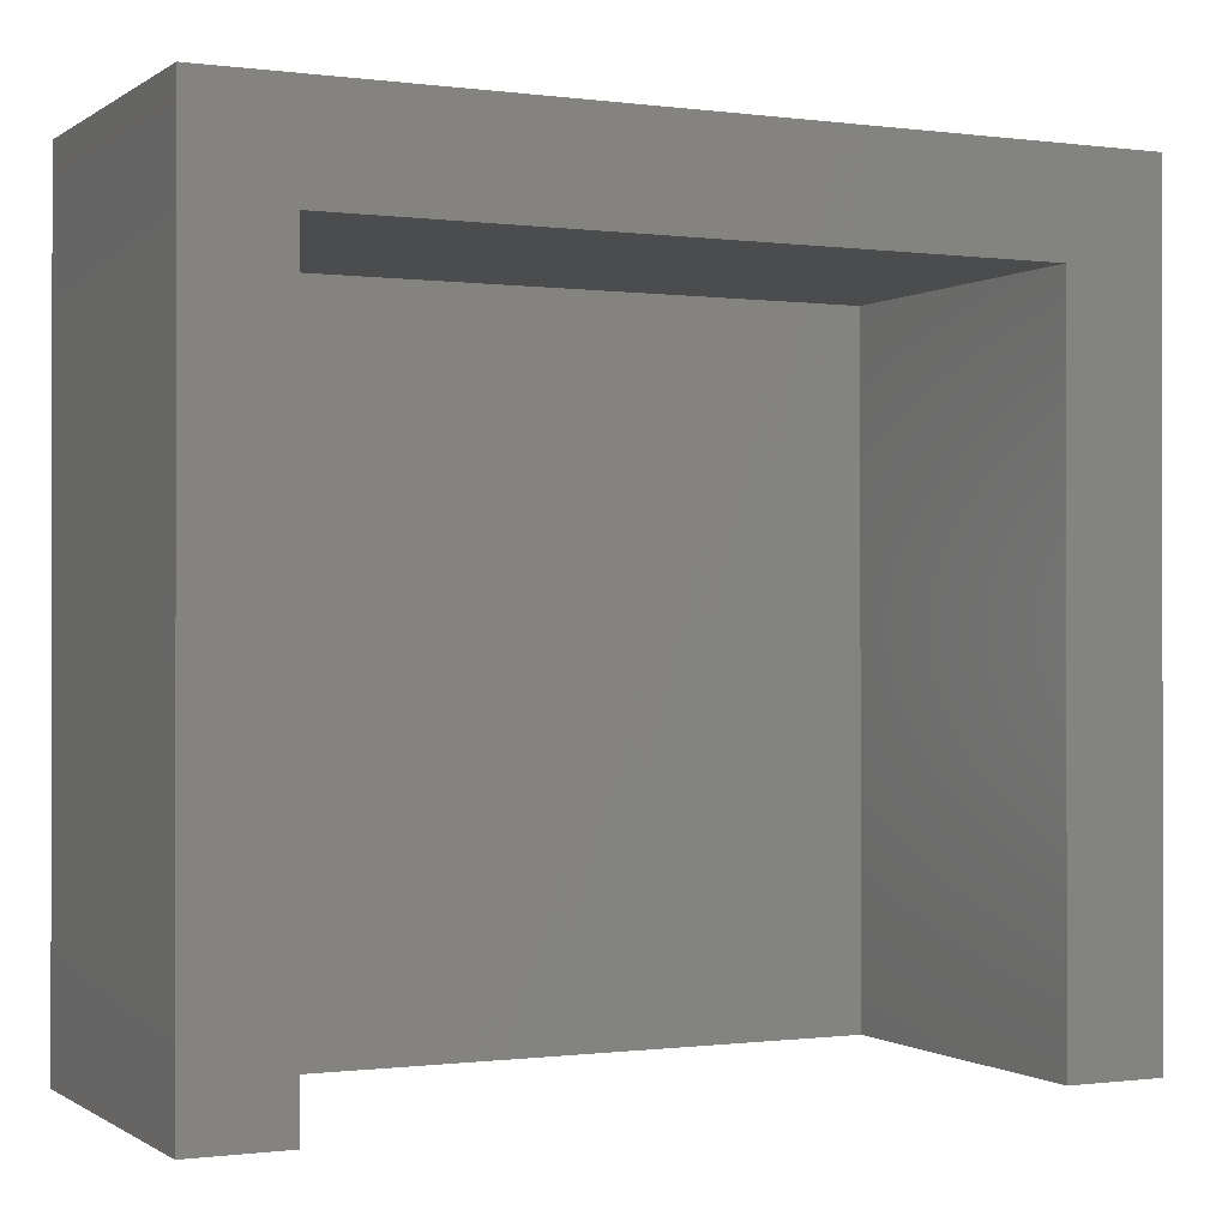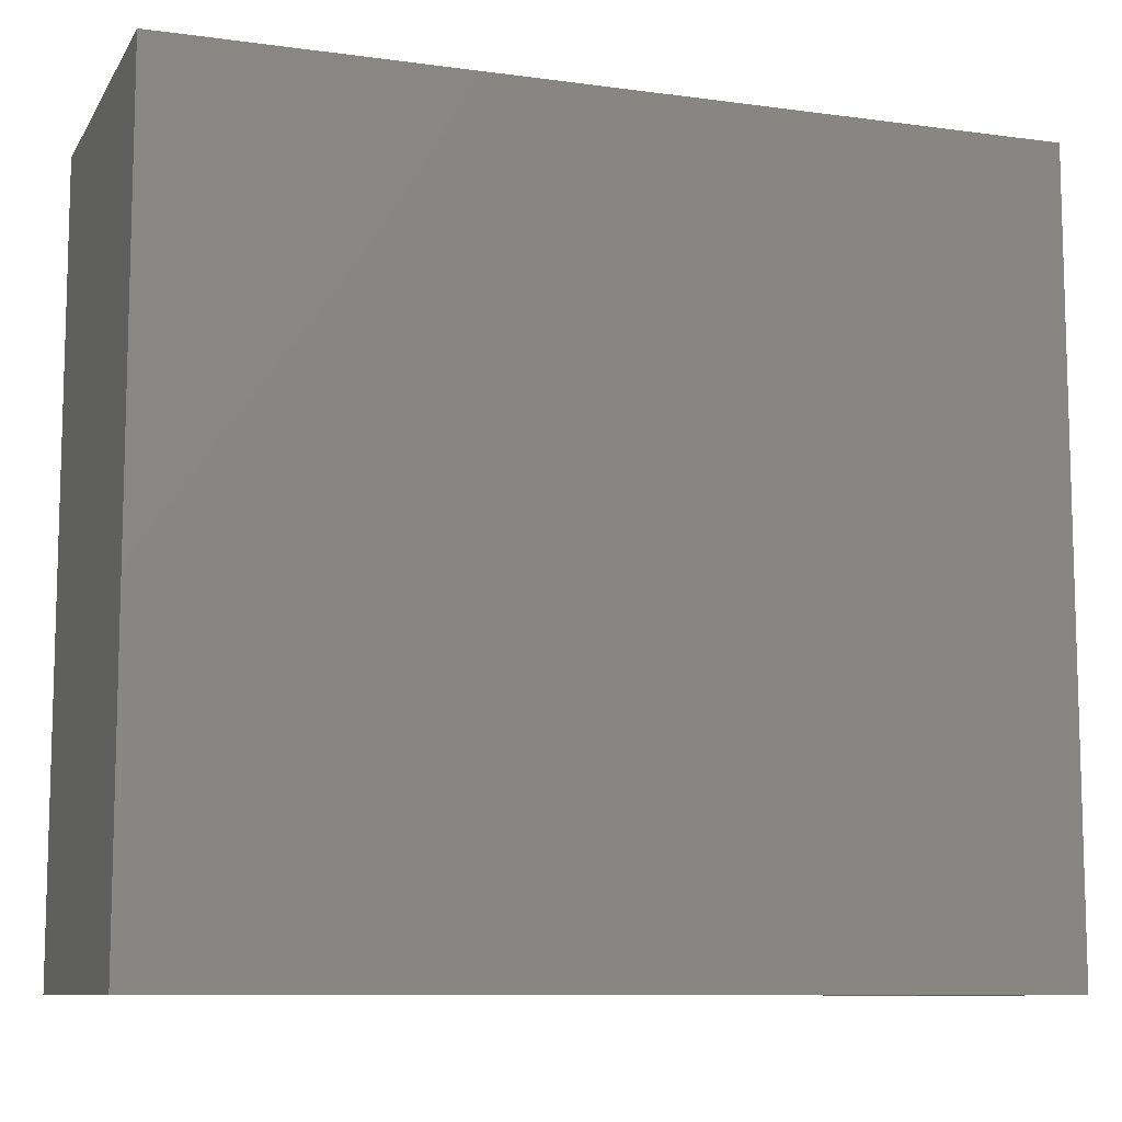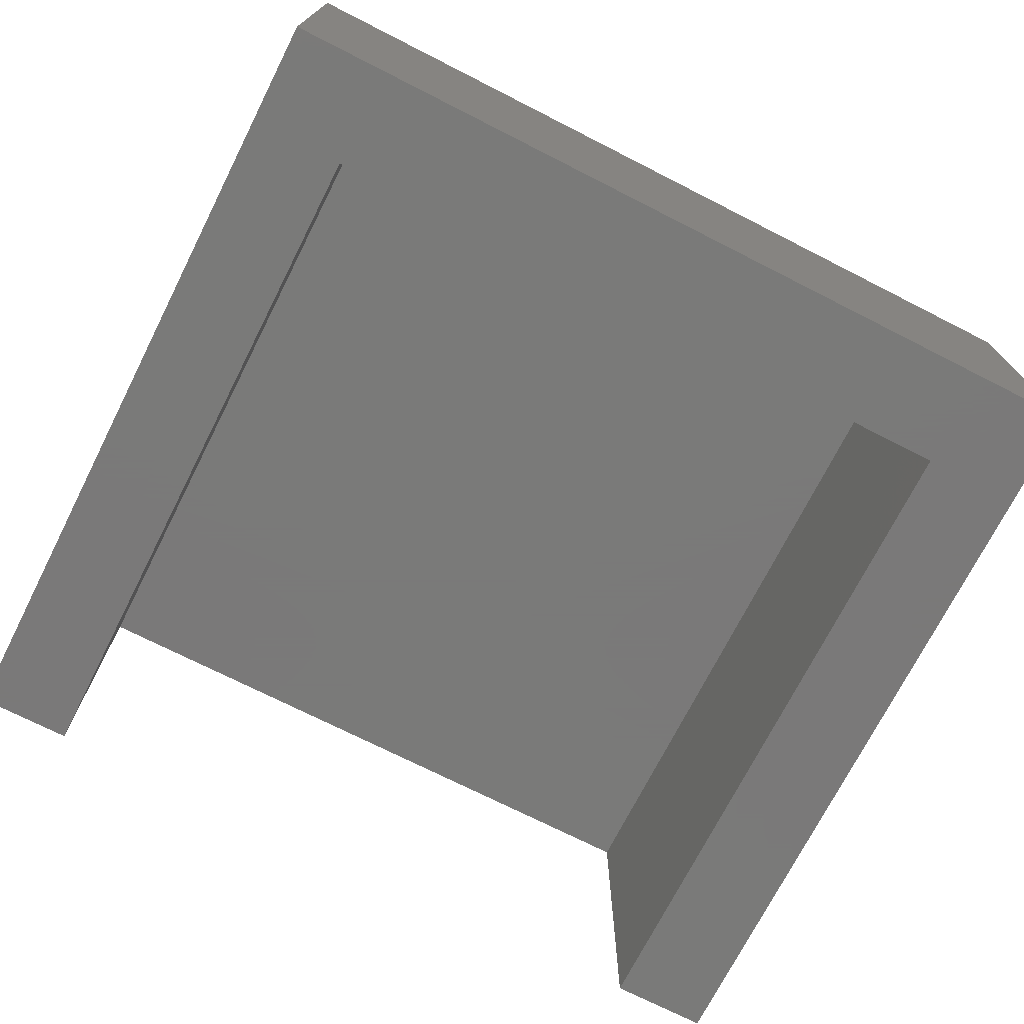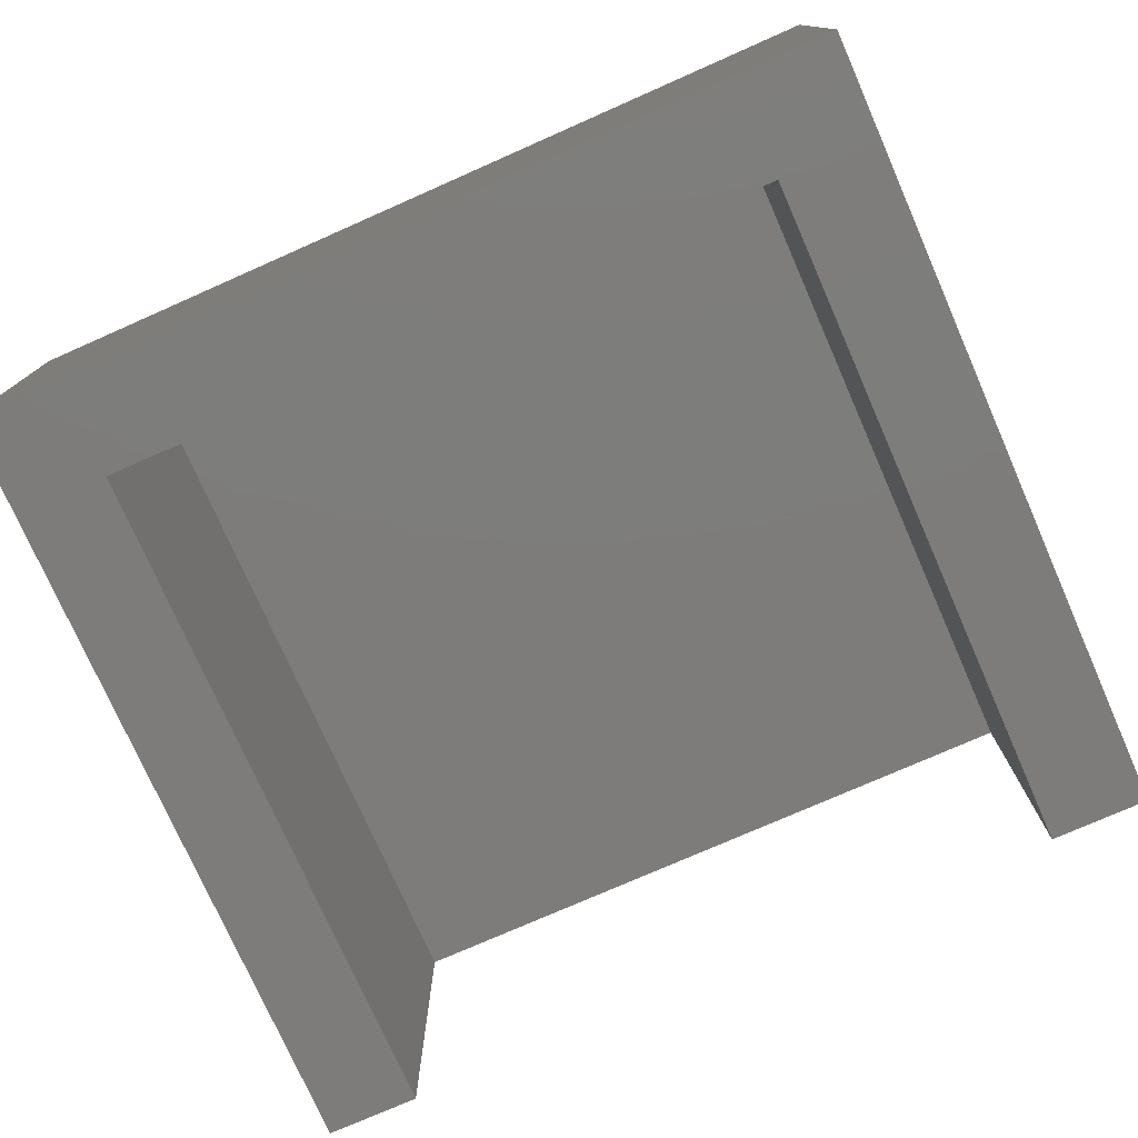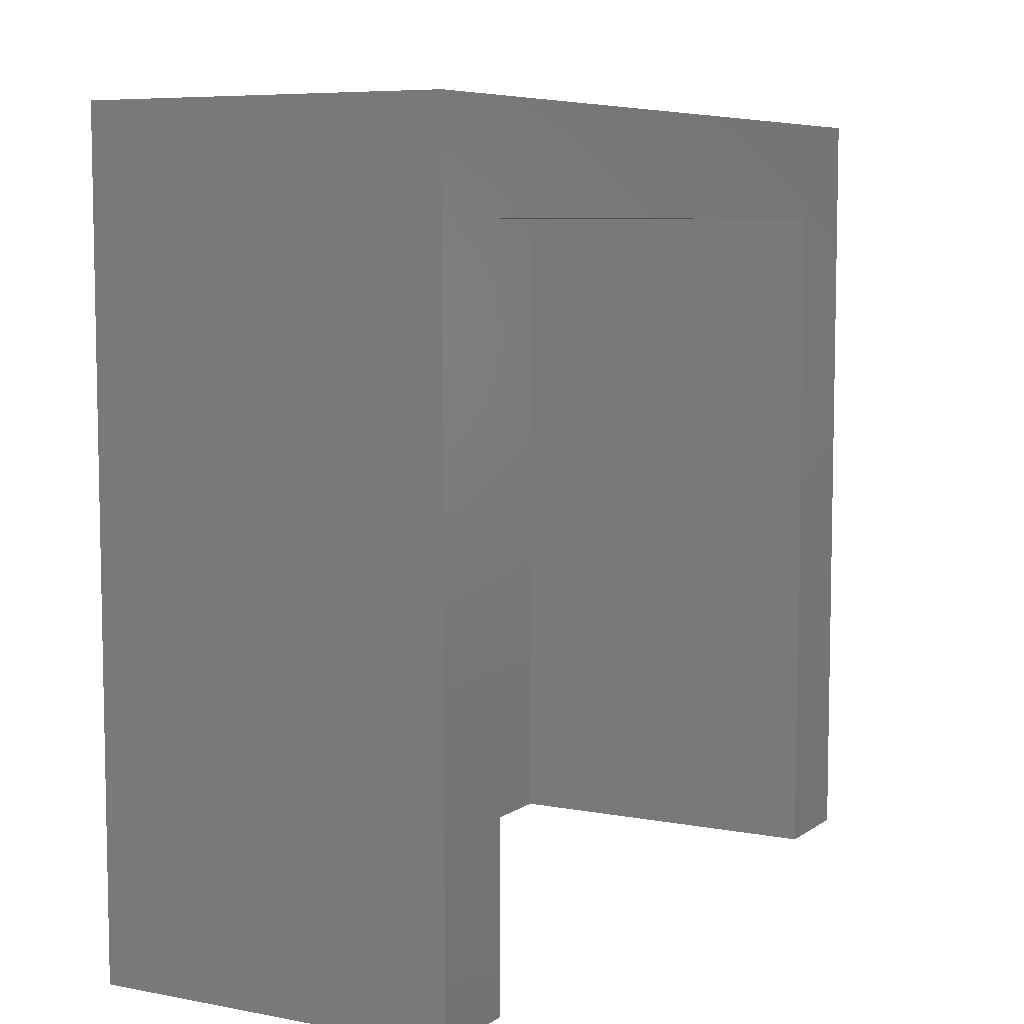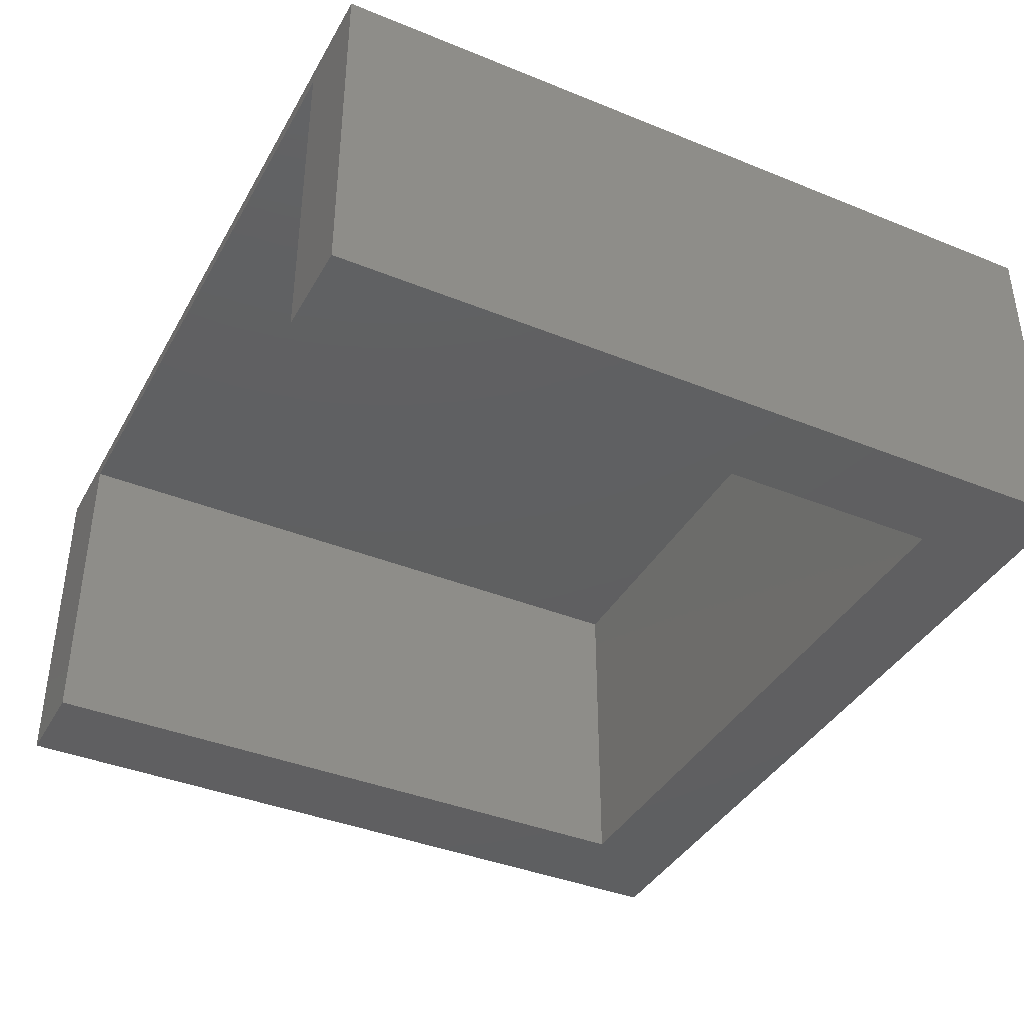
<metadata>
{"format":"stl","ext":"stl","renderer":"f3d","projection":"perspective","resolution":1024,"background":"white","views":[{"elev":-0.5,"azim":-25.7,"up":"+Z"},{"elev":-9.7,"azim":160.6,"up":"+Z"},{"elev":-72.7,"azim":-26.9,"up":"+Y"},{"elev":-76.2,"azim":23.8,"up":"+Y"},{"elev":7.0,"azim":-61.1,"up":"+Z"},{"elev":-39.4,"azim":-116.8,"up":"+Y"}]}
</metadata>
<code>
# stl→obj: 16 verts, 28 faces
v 0.3391 -0.3359 -0.01562
v 0.3391 -0.3359 0.6719
v 0.3391 1.095e-16 -0.01562
v 0.3391 1.858e-16 0.6719
v -0.3359 -0.3359 0.6719
v -0.3359 -0.3359 -0.01562
v -0.3359 1.483e-16 0.6719
v -0.3359 7.199e-17 -0.01562
v 0.4375 -0.3359 -0.01562
v 0.4375 -0.3359 0.7724
v -0.4297 -0.3359 0.7724
v -0.4297 -0.3359 -0.01562
v 0.4375 0.01562 -0.01562
v -0.4297 0.01562 -0.01562
v 0.4375 0.01562 0.7724
v -0.4297 0.01562 0.7724
f 1 2 3
f 3 2 4
f 5 6 7
f 7 6 8
f 8 3 7
f 7 3 4
f 1 9 2
f 2 9 10
f 2 10 5
f 5 10 11
f 5 11 6
f 6 11 12
f 9 1 13
f 13 1 3
f 13 3 14
f 14 3 8
f 14 8 12
f 12 8 6
f 2 5 4
f 4 5 7
f 9 13 10
f 10 13 15
f 10 15 11
f 11 15 16
f 11 16 12
f 12 16 14
f 16 15 14
f 14 15 13

</code>
